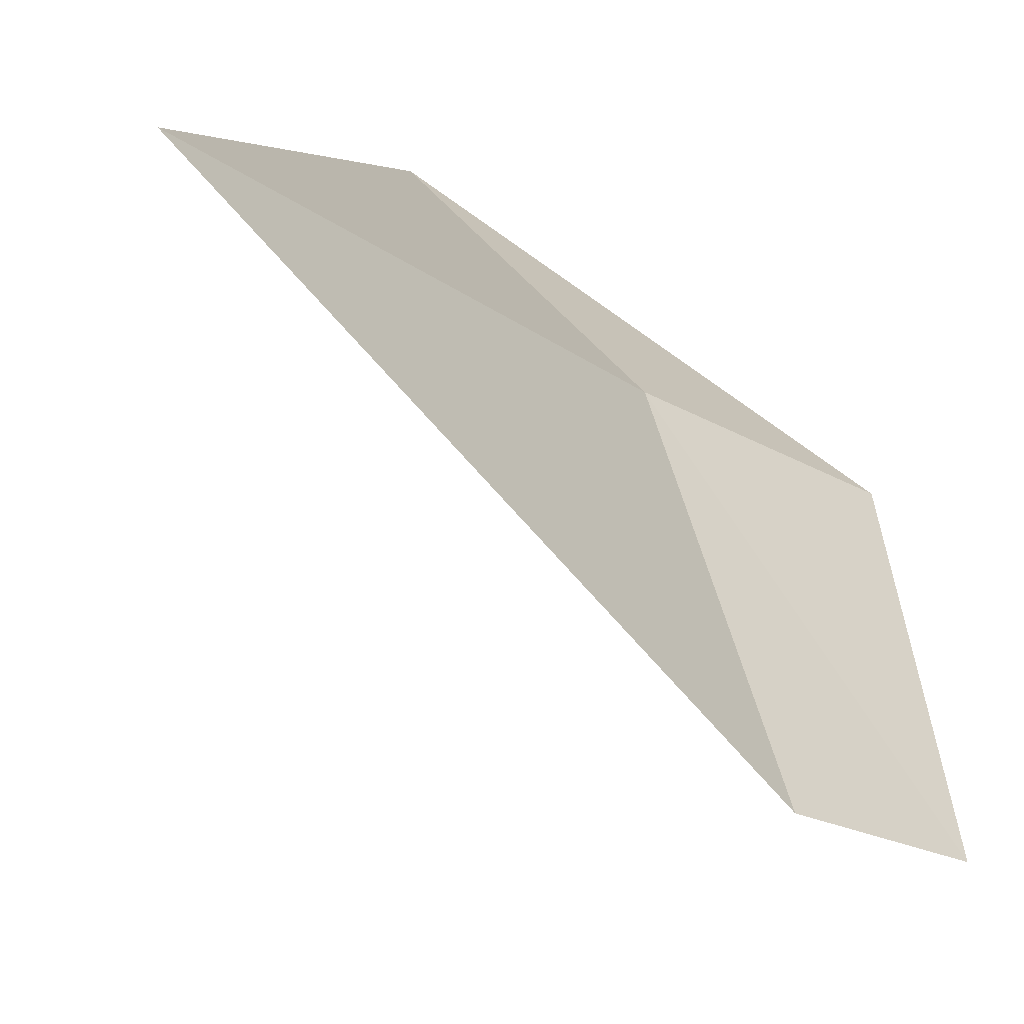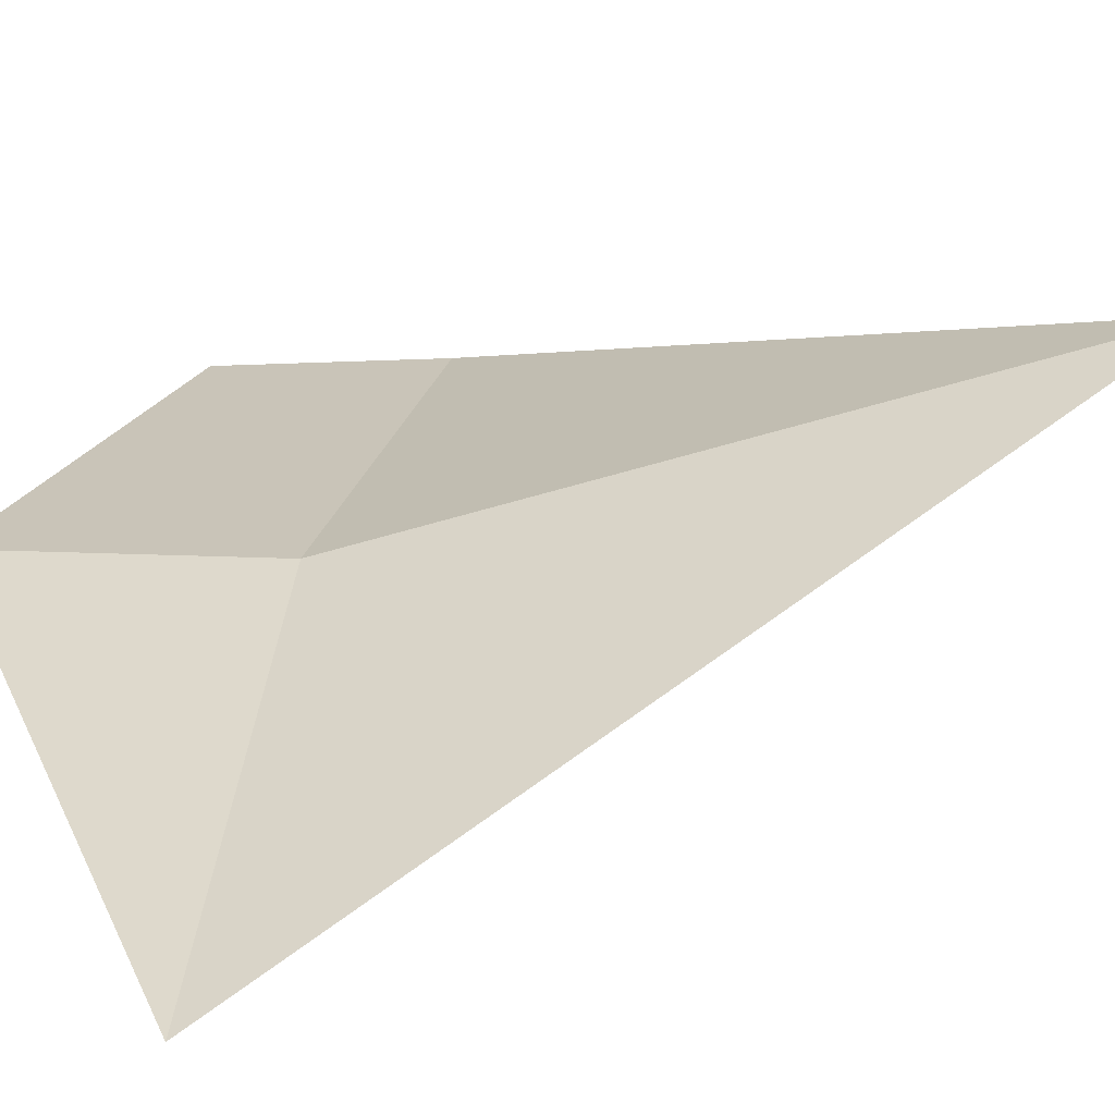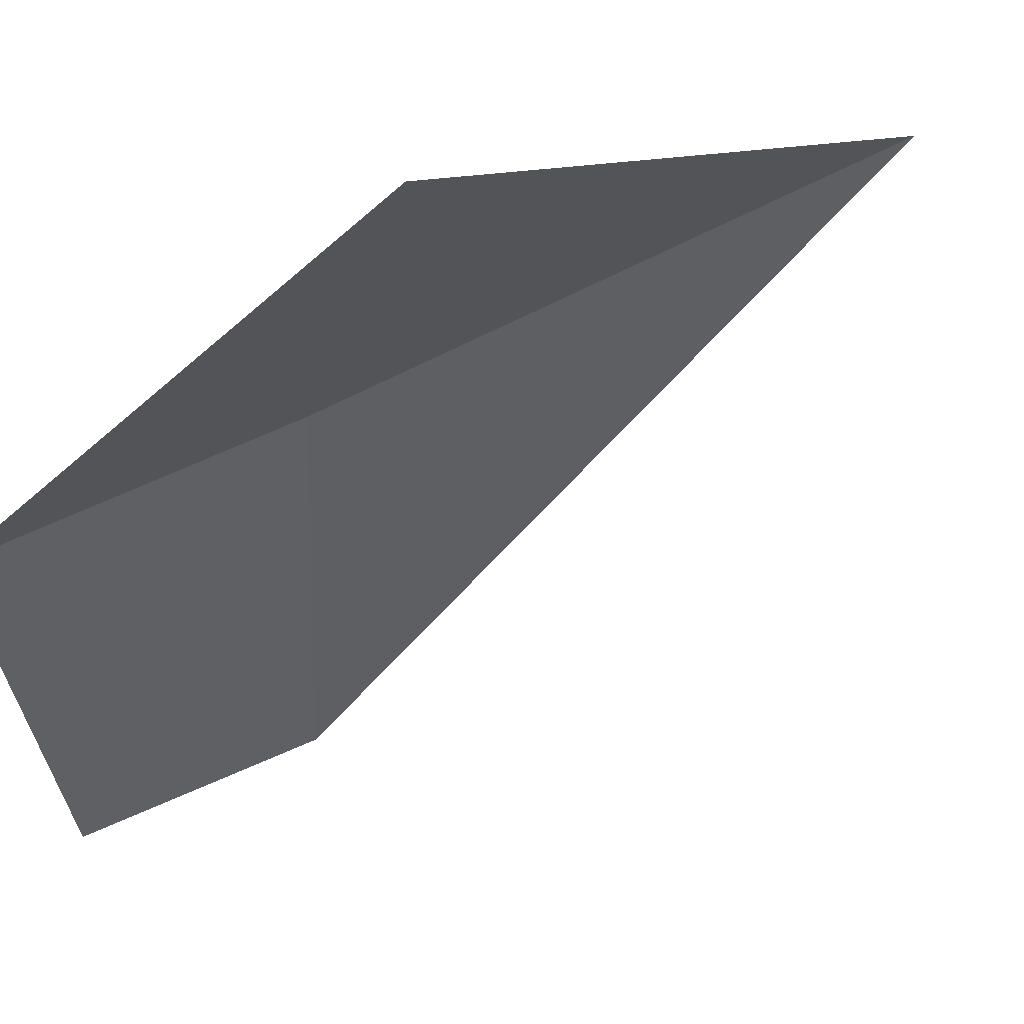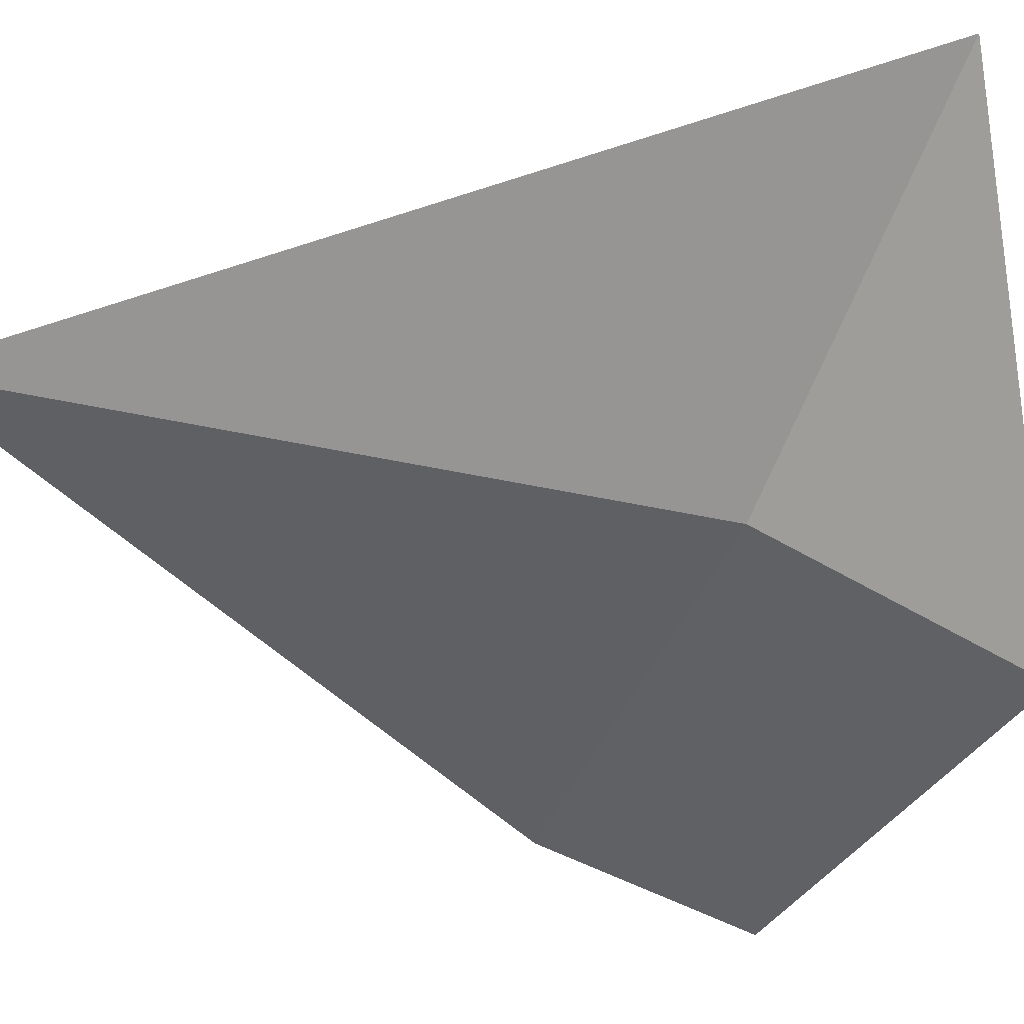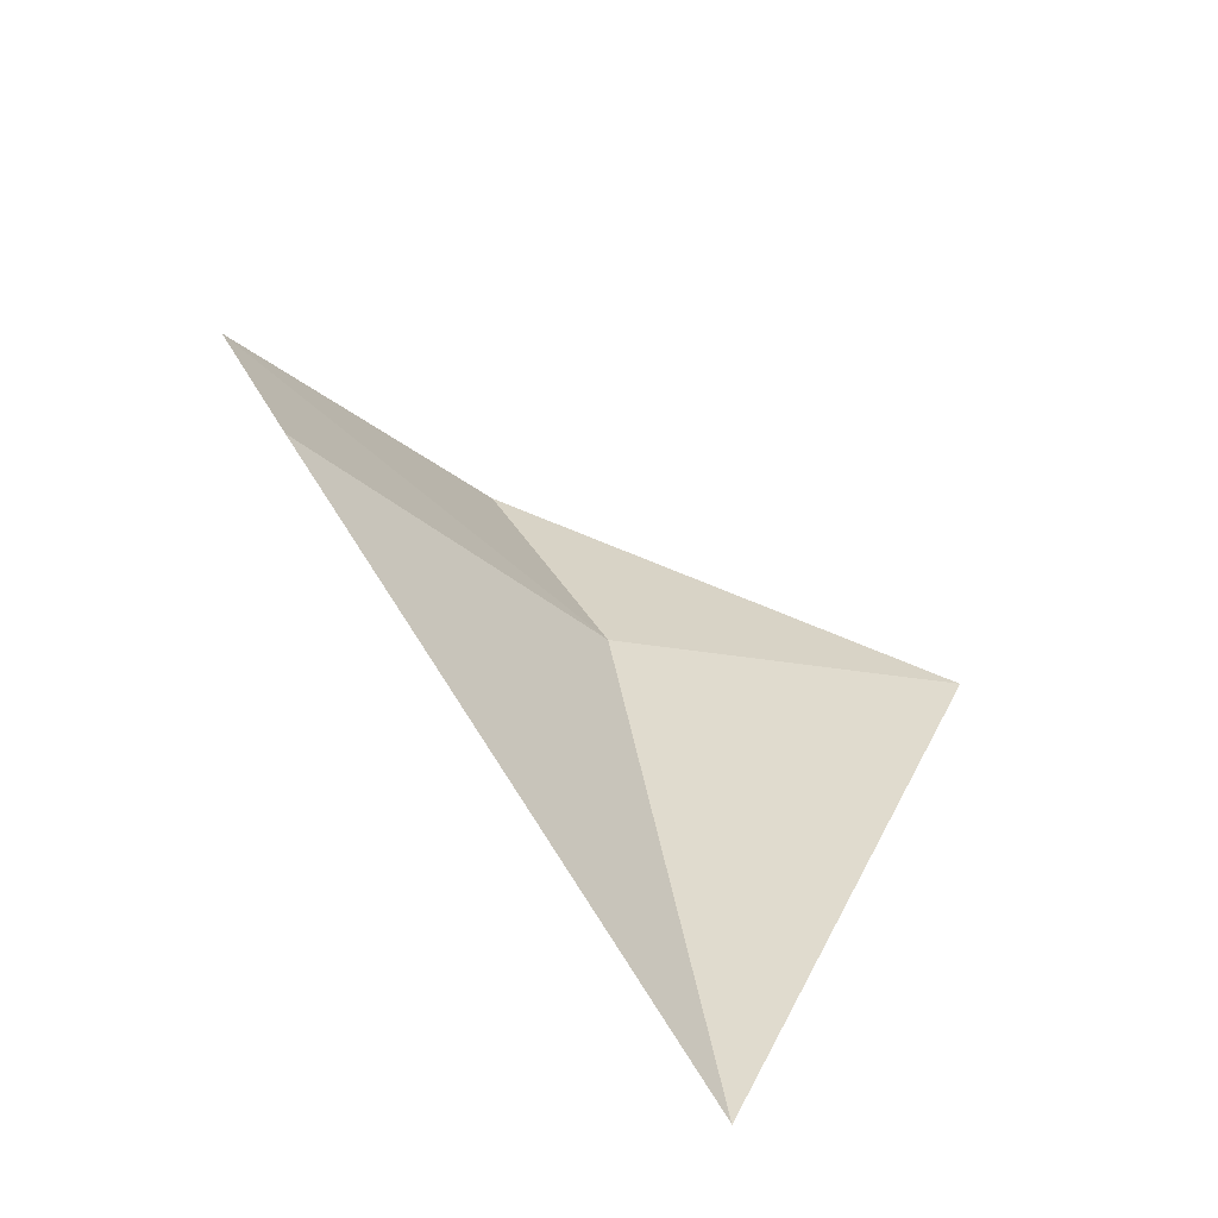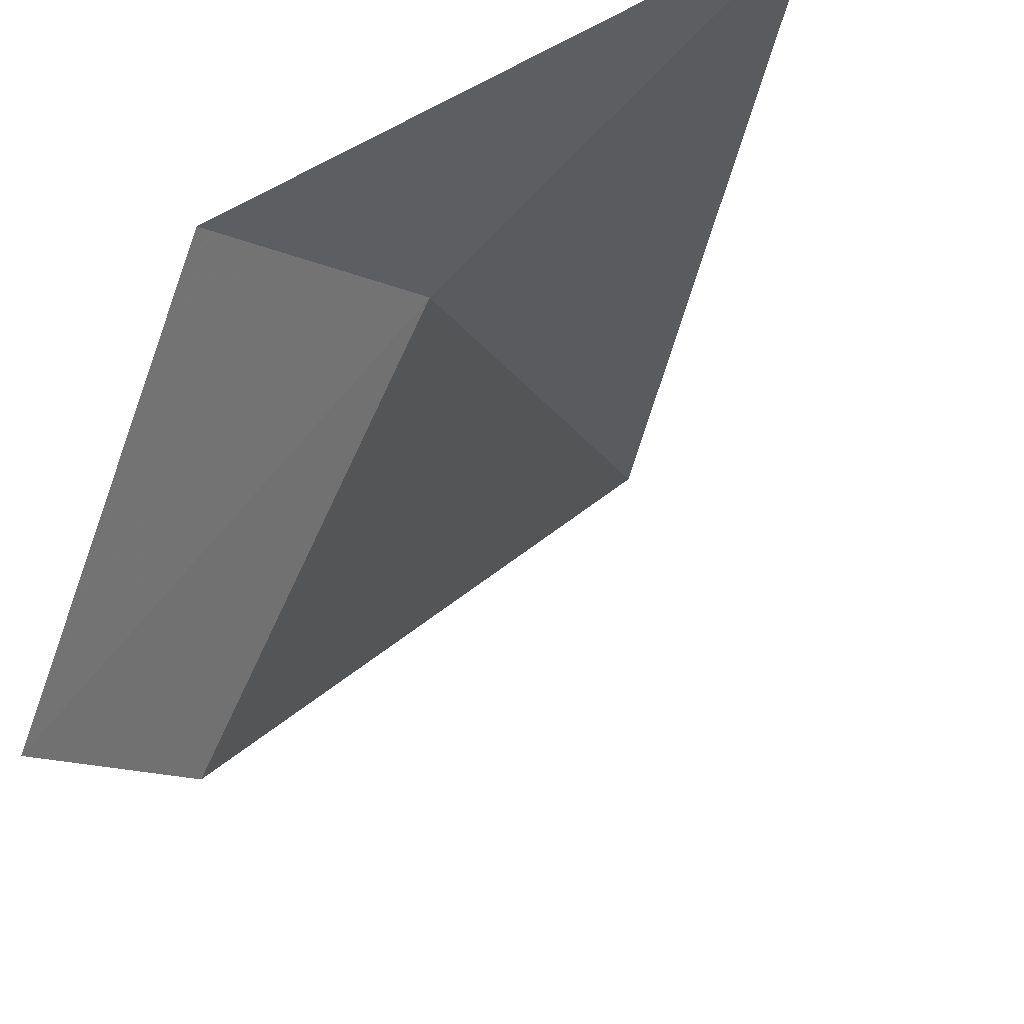
<metadata>
{"format":"obj","ext":"obj","renderer":"f3d","projection":"perspective","resolution":1024,"background":"white","views":[{"elev":5.6,"azim":-149.7,"up":"+Y"},{"elev":76.2,"azim":75.3,"up":"+Y"},{"elev":8.5,"azim":51.2,"up":"+Y"},{"elev":76.9,"azim":-88.2,"up":"+Y"},{"elev":-71.9,"azim":15.0,"up":"+Z"},{"elev":-31.4,"azim":12.5,"up":"+Y"}]}
</metadata>
<code>
v -33 -45.07 4.356
v -33.58 -45.65 5.811
v -31.11 -43.97 5.223
v -32.75 -43.89 0.8171
v -34.23 -46.87 3.469
v -34.61 -47.26 4.593
f 1 4 5
f 1 6 2
f 1 5 6
f 1 3 4
f 1 2 3

</code>
